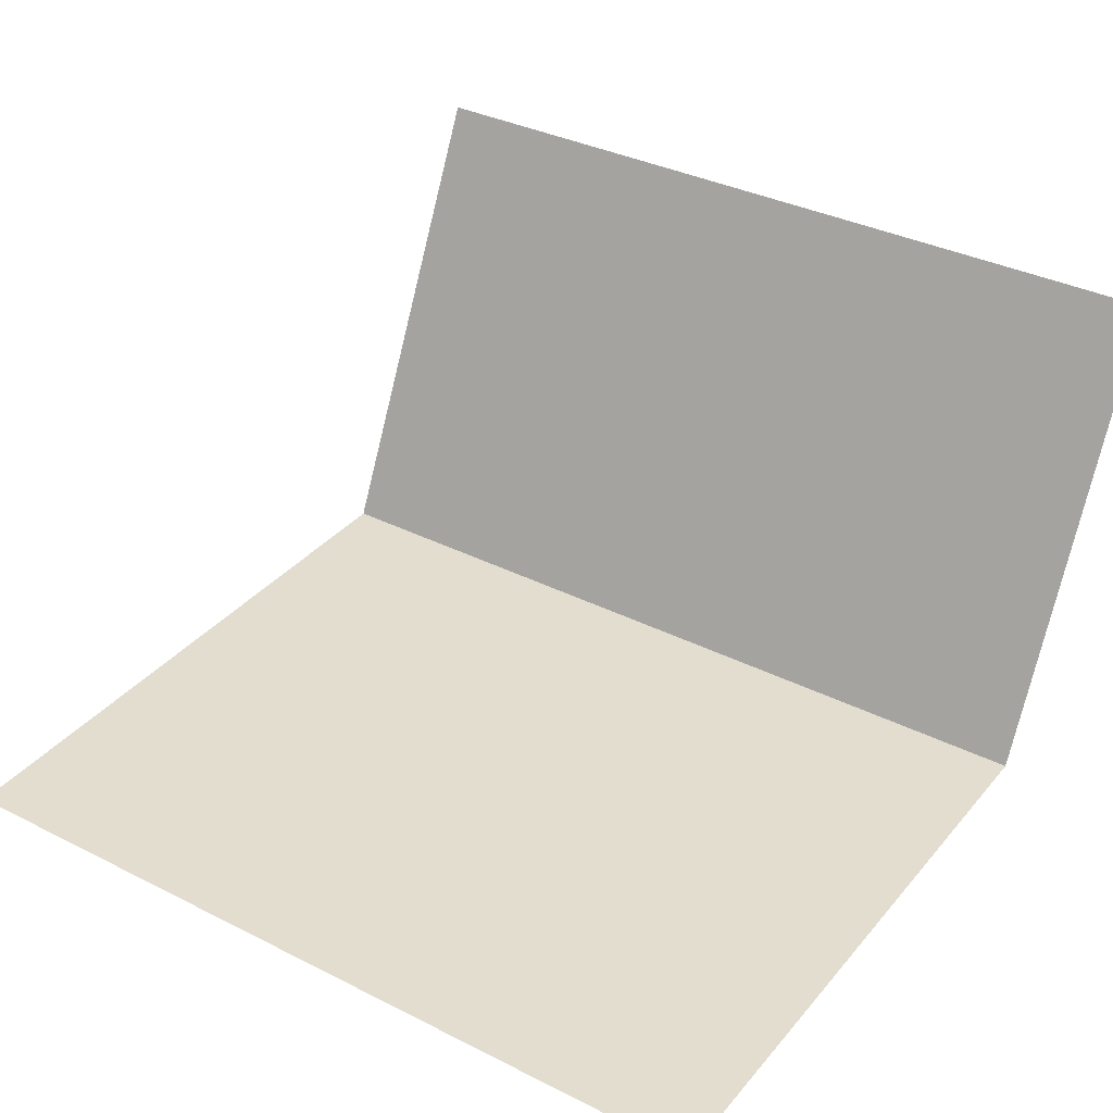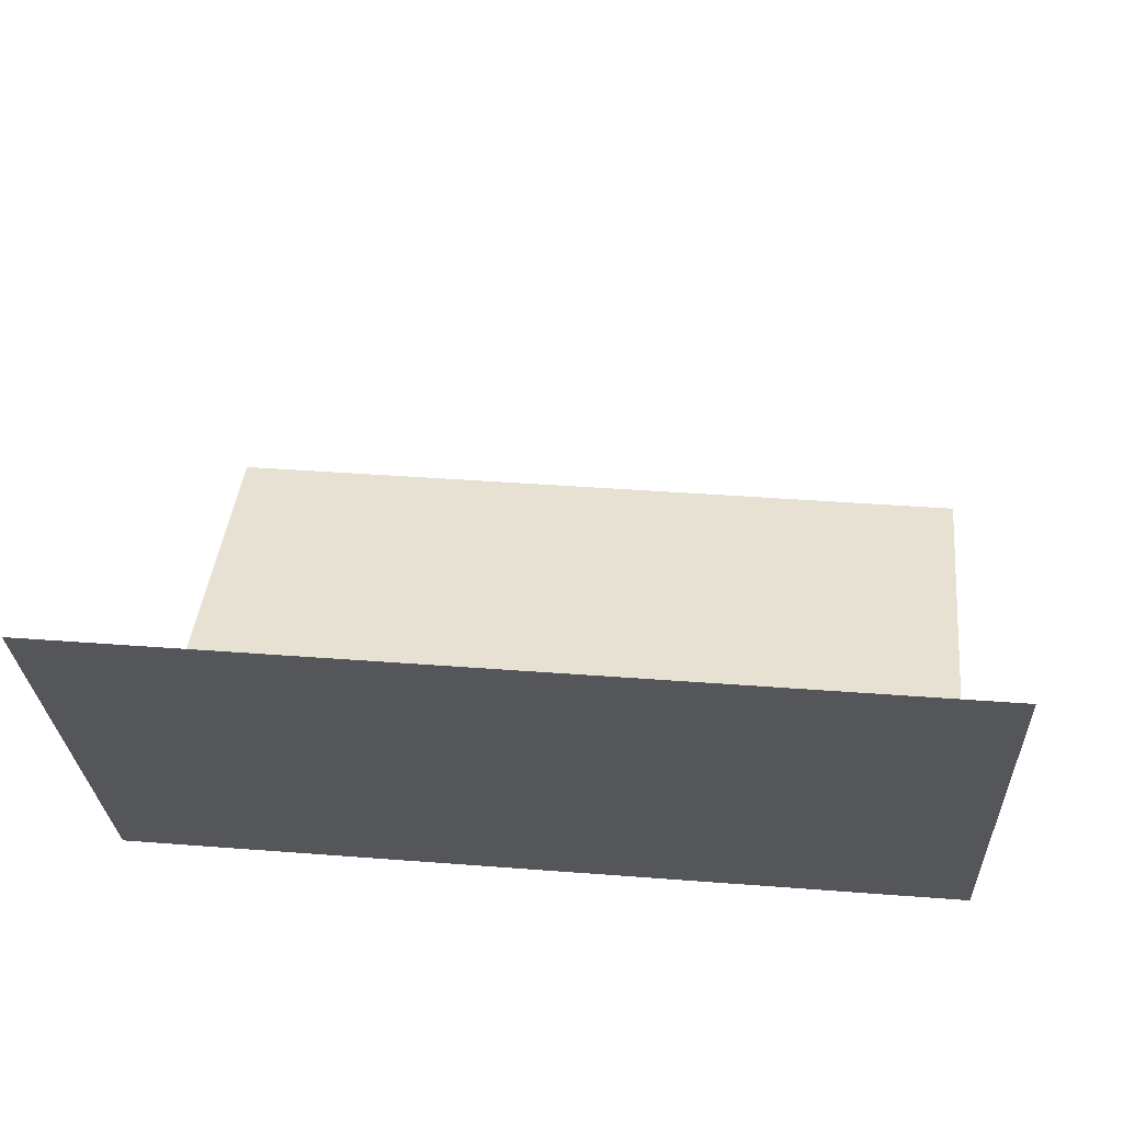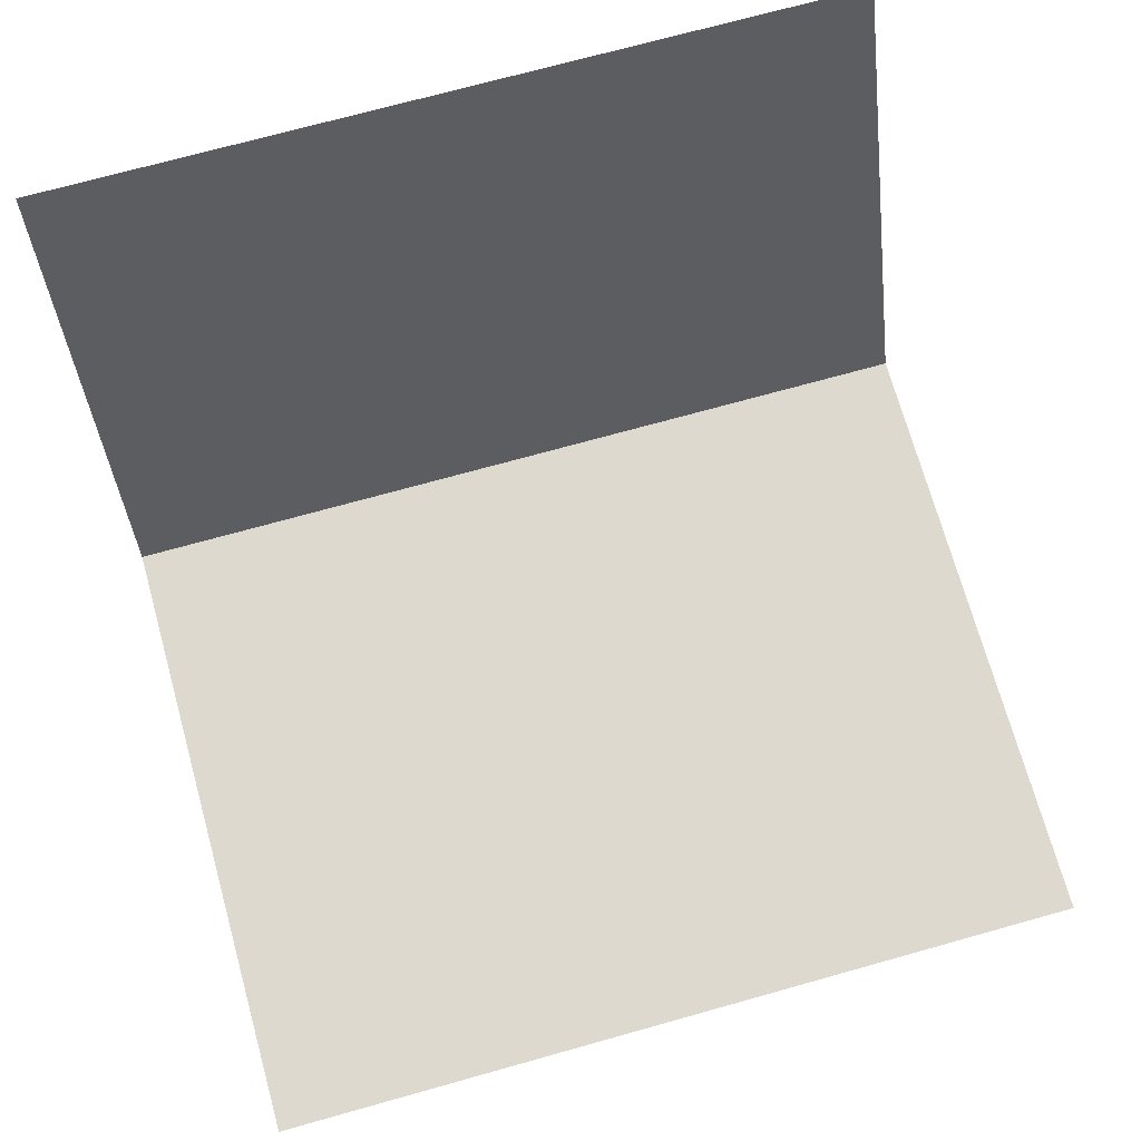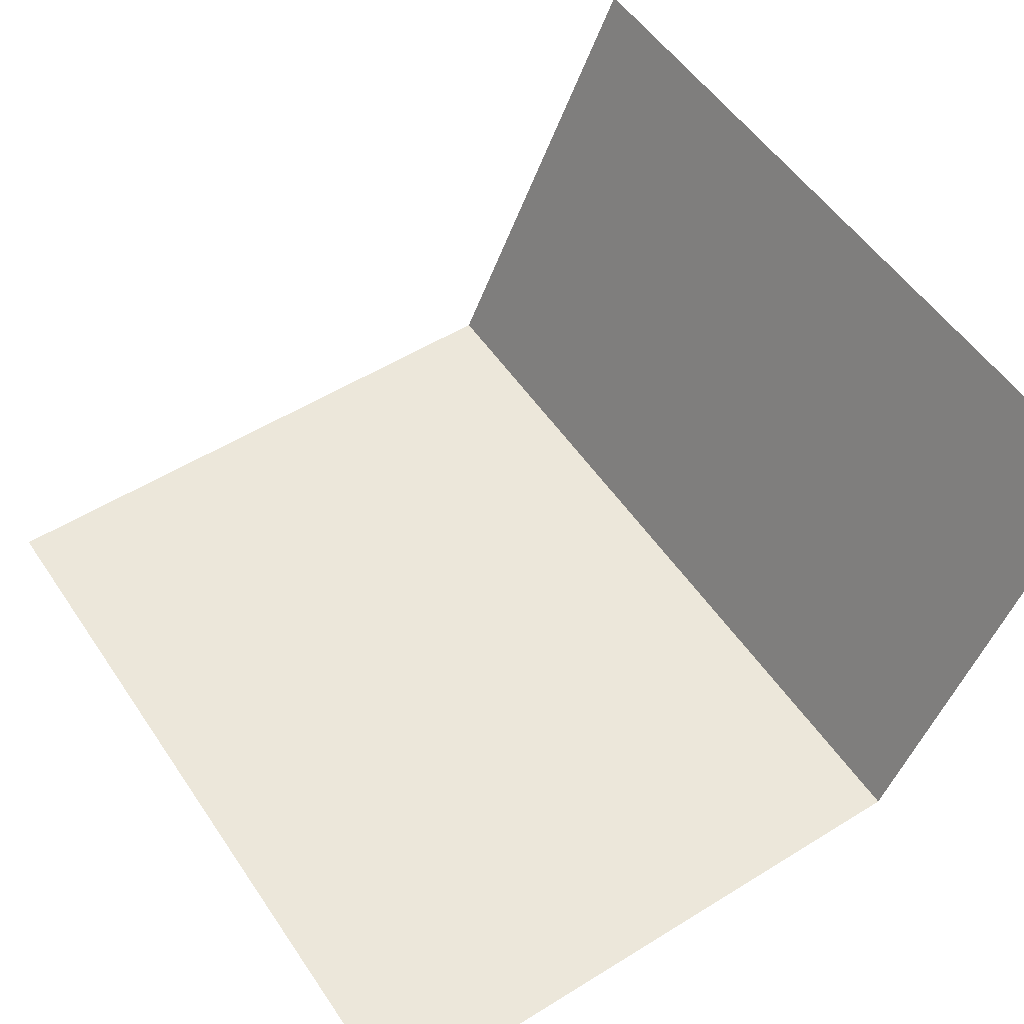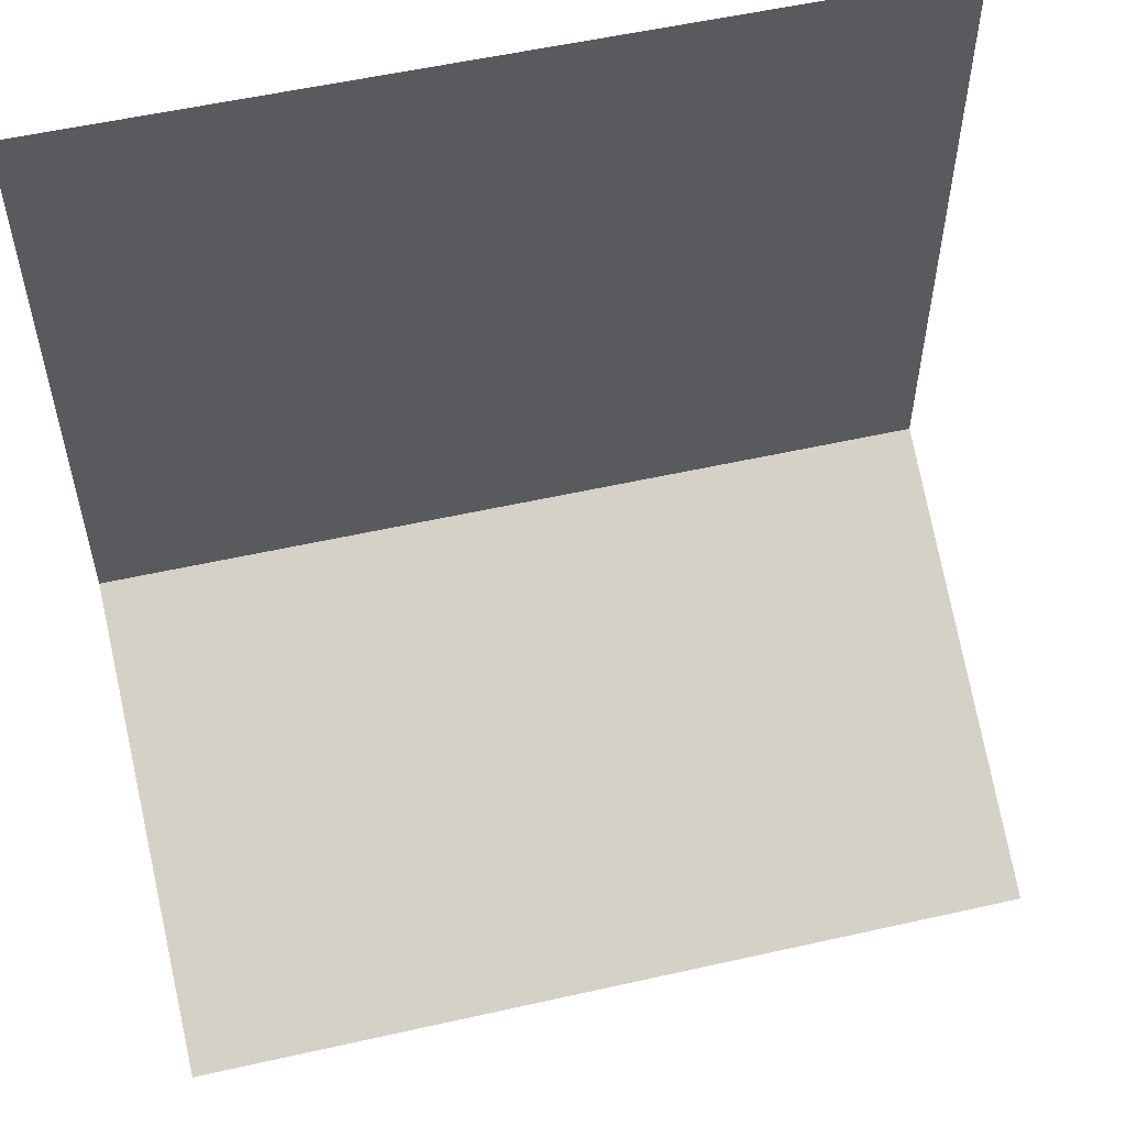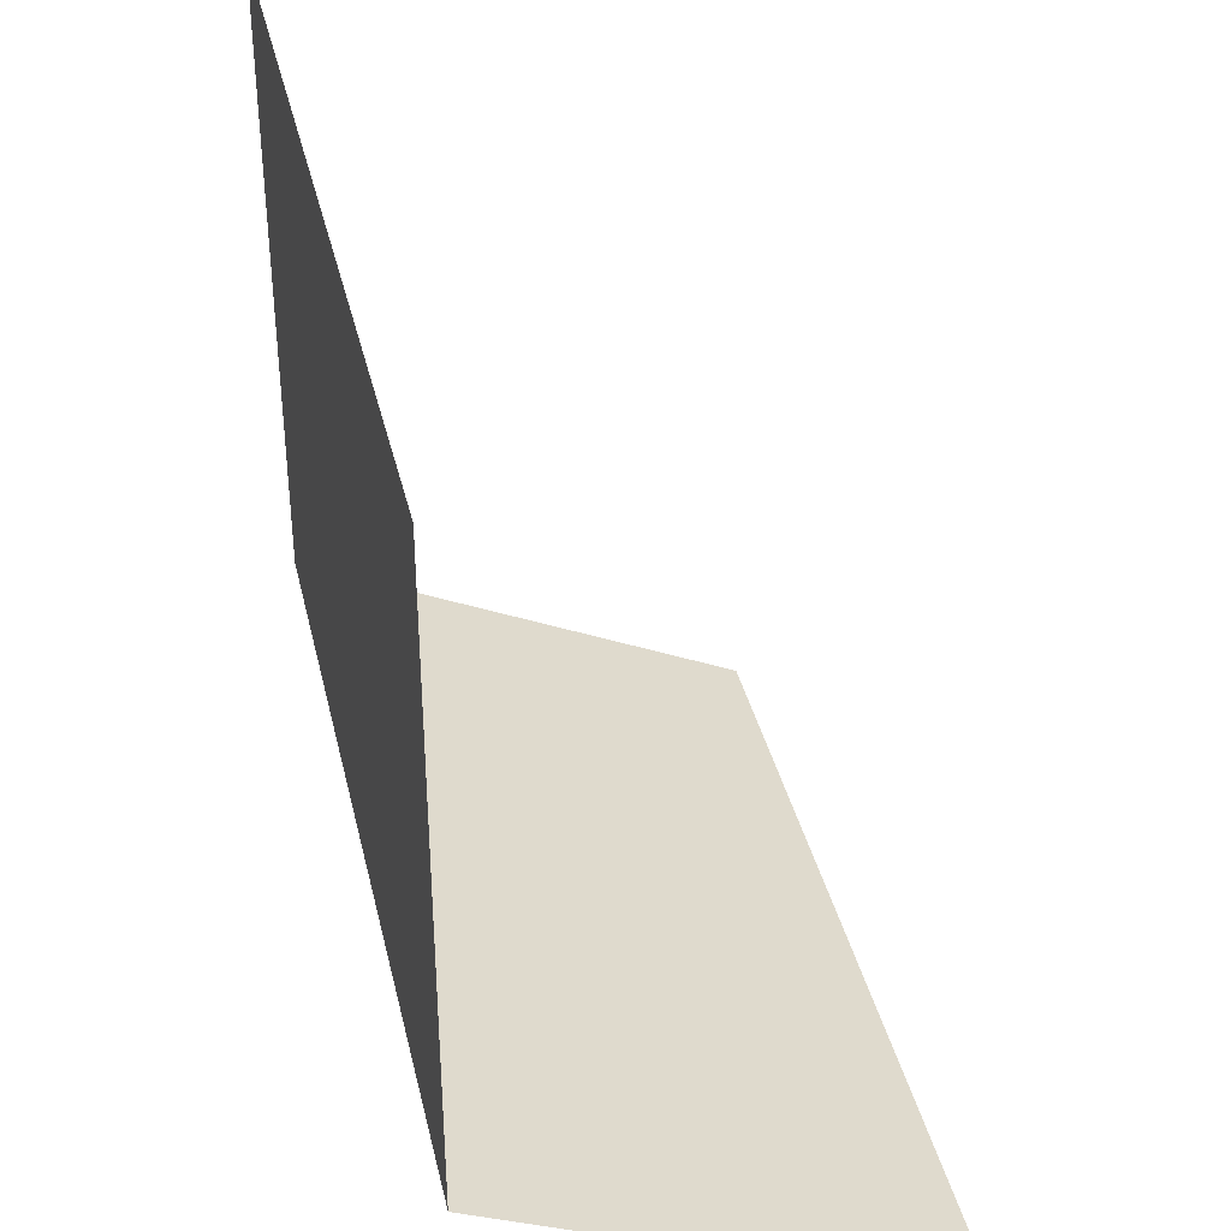
<metadata>
{"format":"obj","ext":"obj","renderer":"f3d","projection":"perspective","resolution":1024,"background":"white","views":[{"elev":34.9,"azim":-146.0,"up":"+Z"},{"elev":38.7,"azim":5.6,"up":"+Z"},{"elev":71.6,"azim":164.4,"up":"+Z"},{"elev":53.5,"azim":-123.4,"up":"+Z"},{"elev":55.4,"azim":-13.3,"up":"+Y"},{"elev":37.2,"azim":-102.7,"up":"+Y"}]}
</metadata>
<code>
o tng_bridge_console_middle_flush
v 1 1 0.02
v 0 1 0.02
v 0 0.25 0.02
v 1 0.25 0.02
v 0 -0 0.55
v 1 -0 0.55
f 2 3 4
f 1 2 4
f 5 6 4
f 3 5 4

</code>
